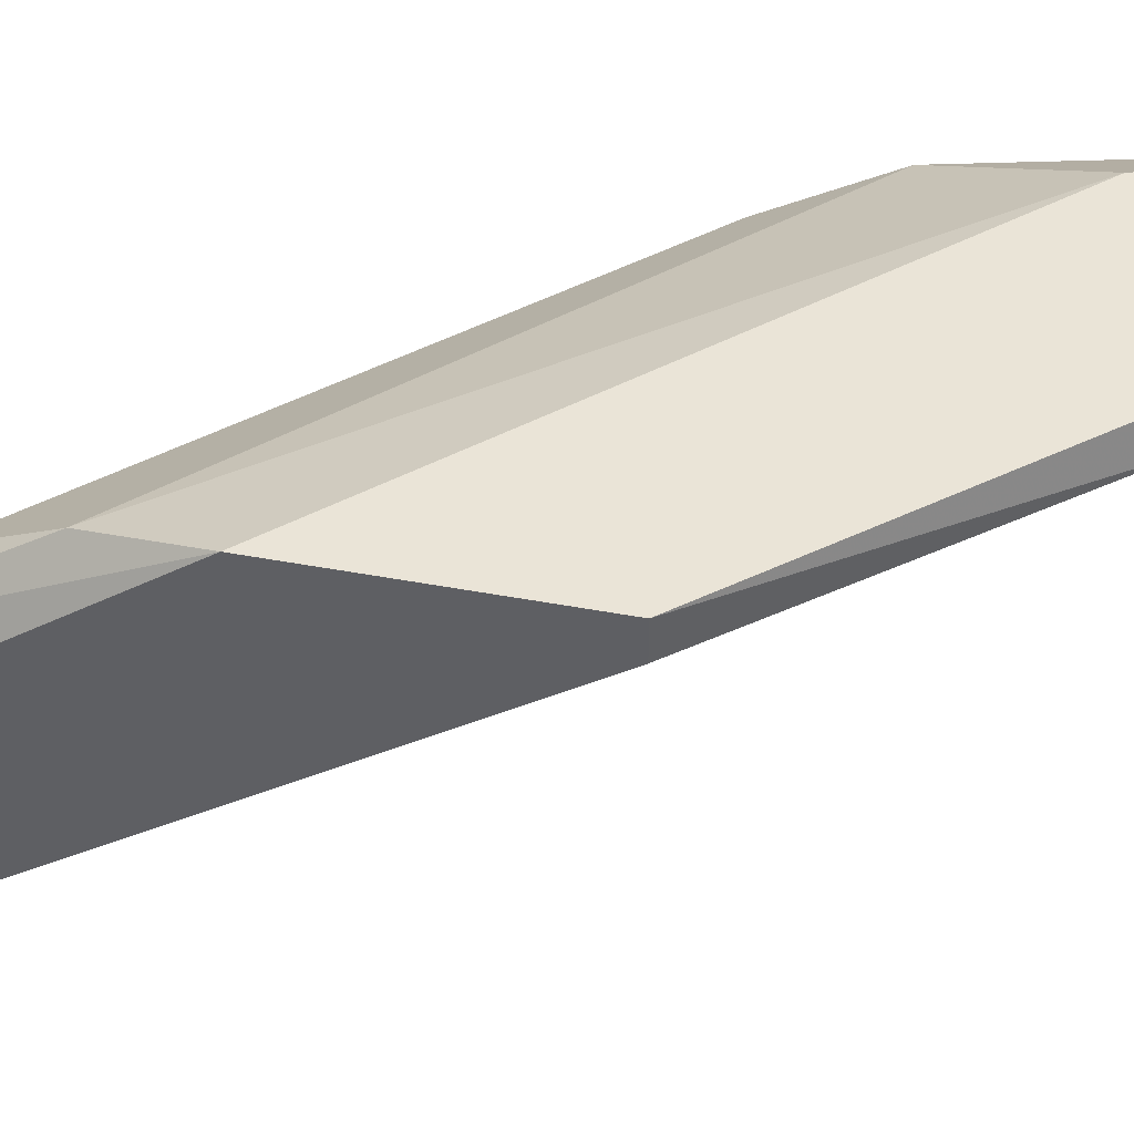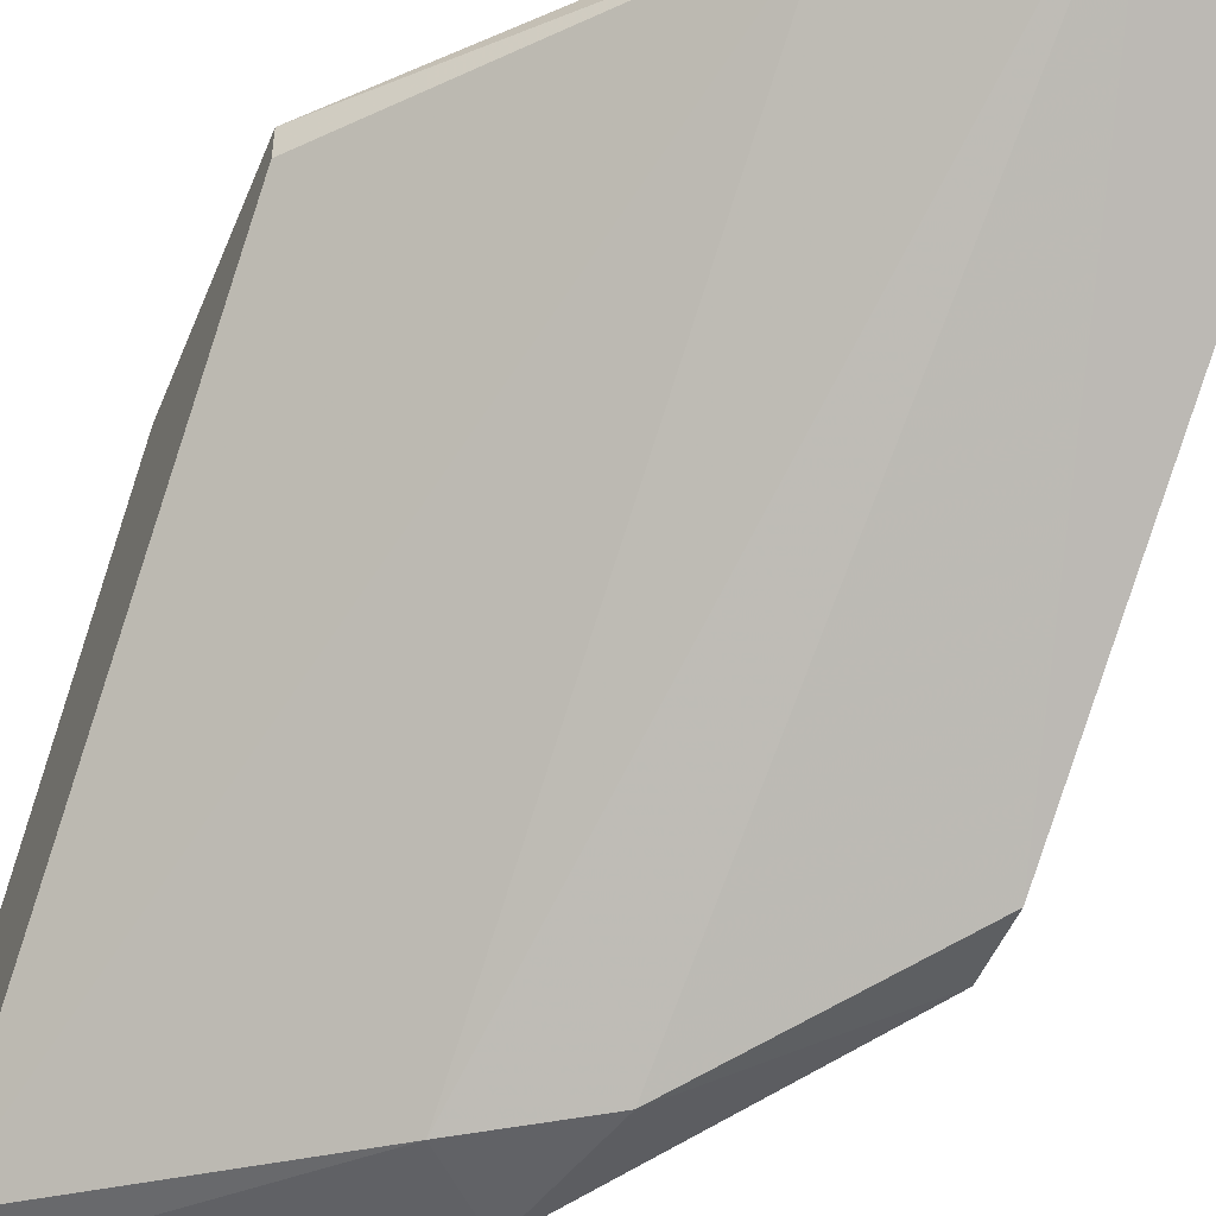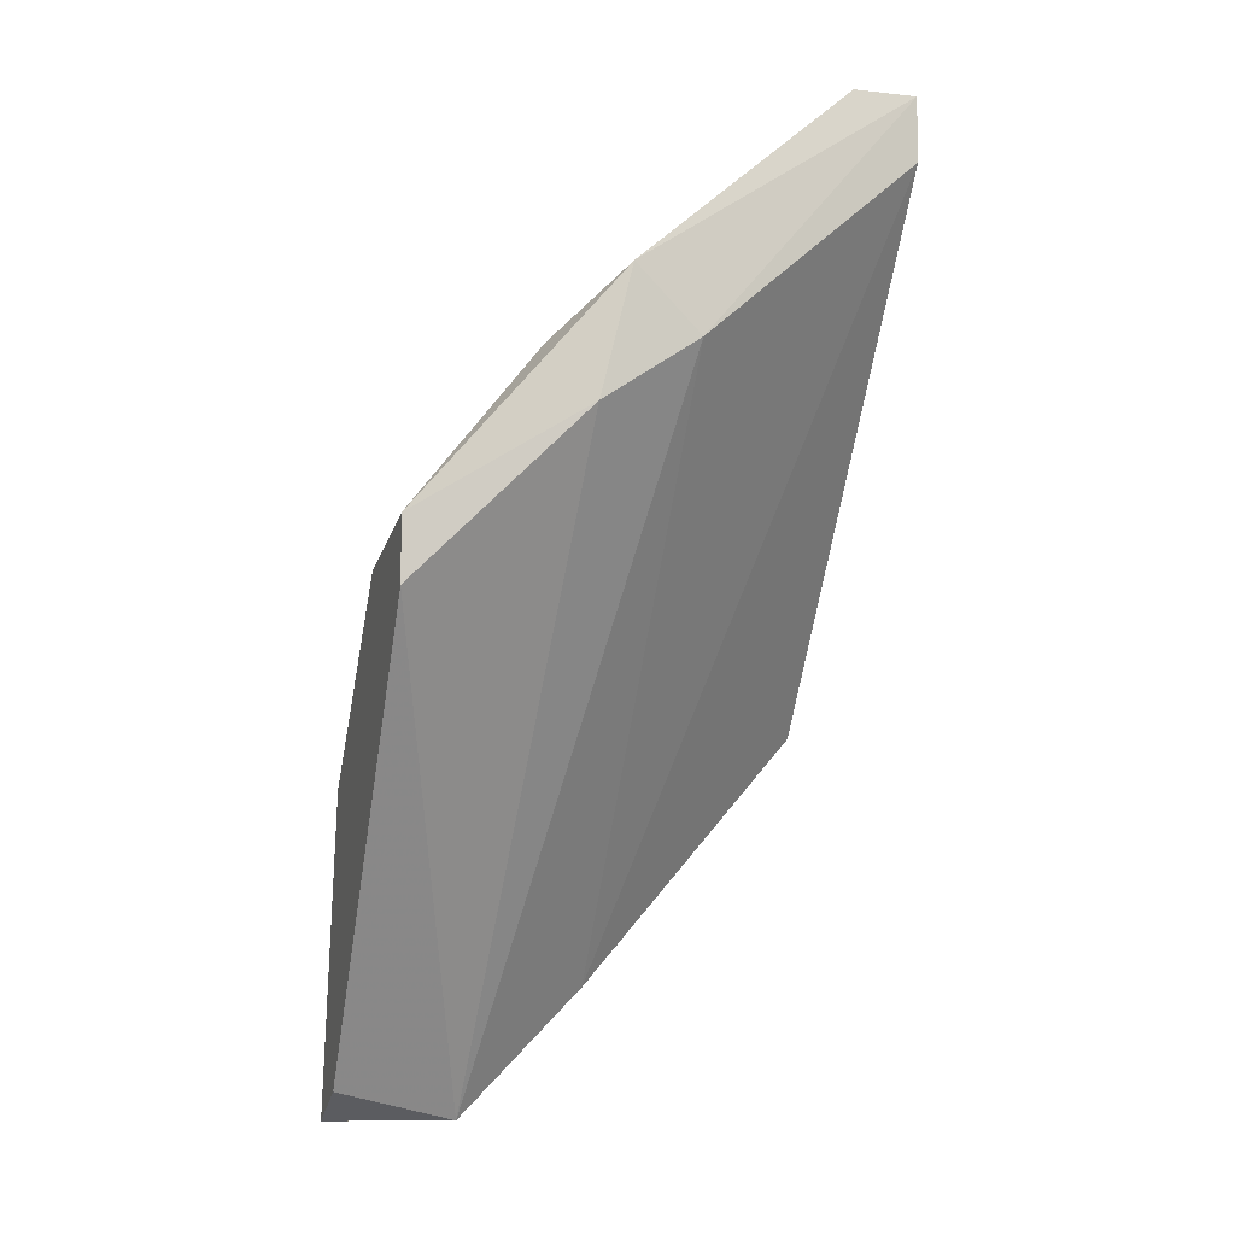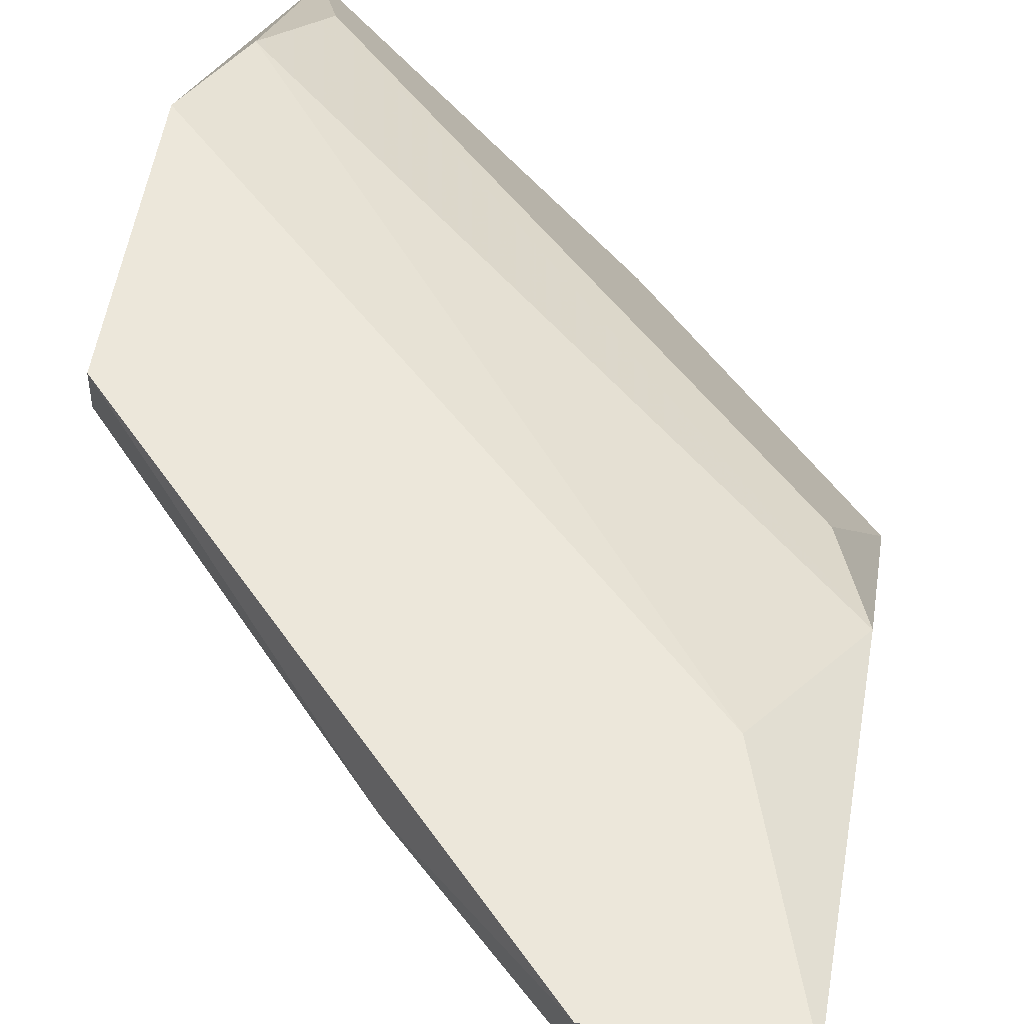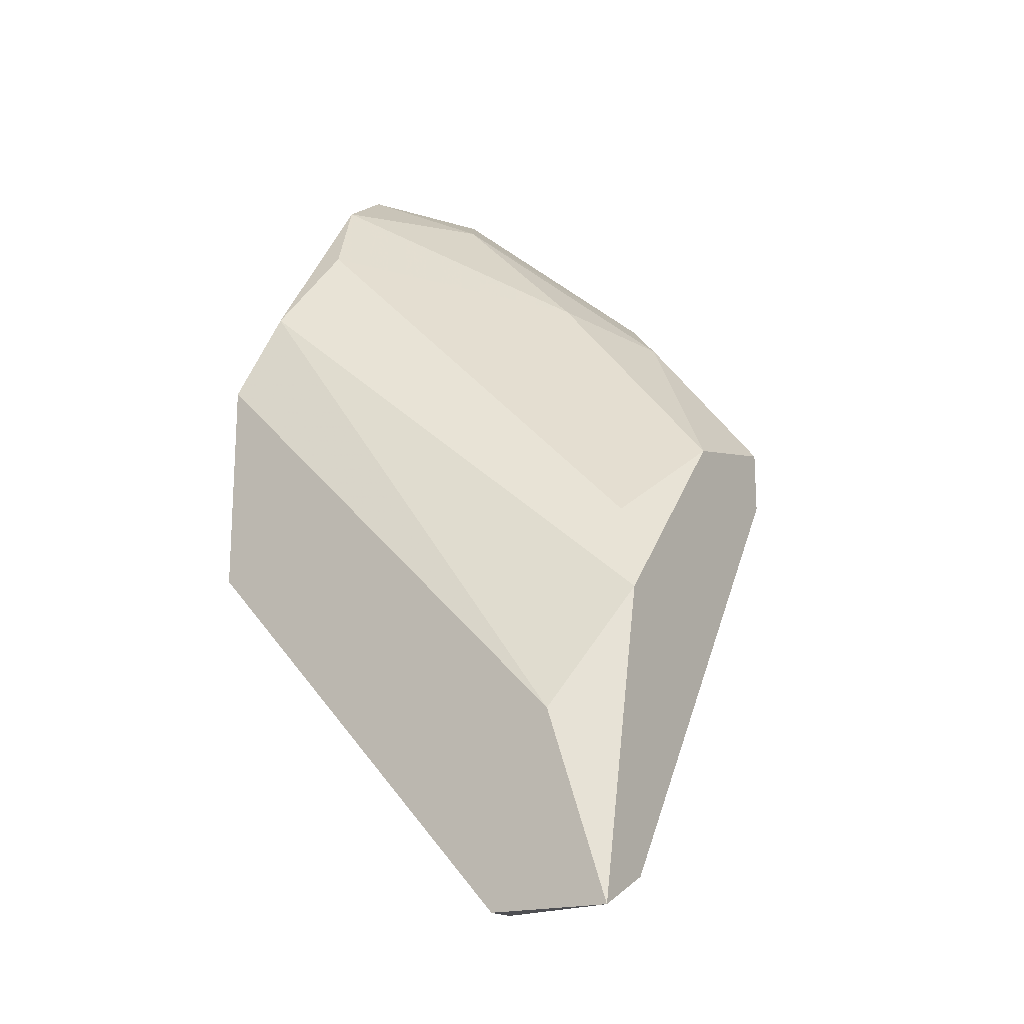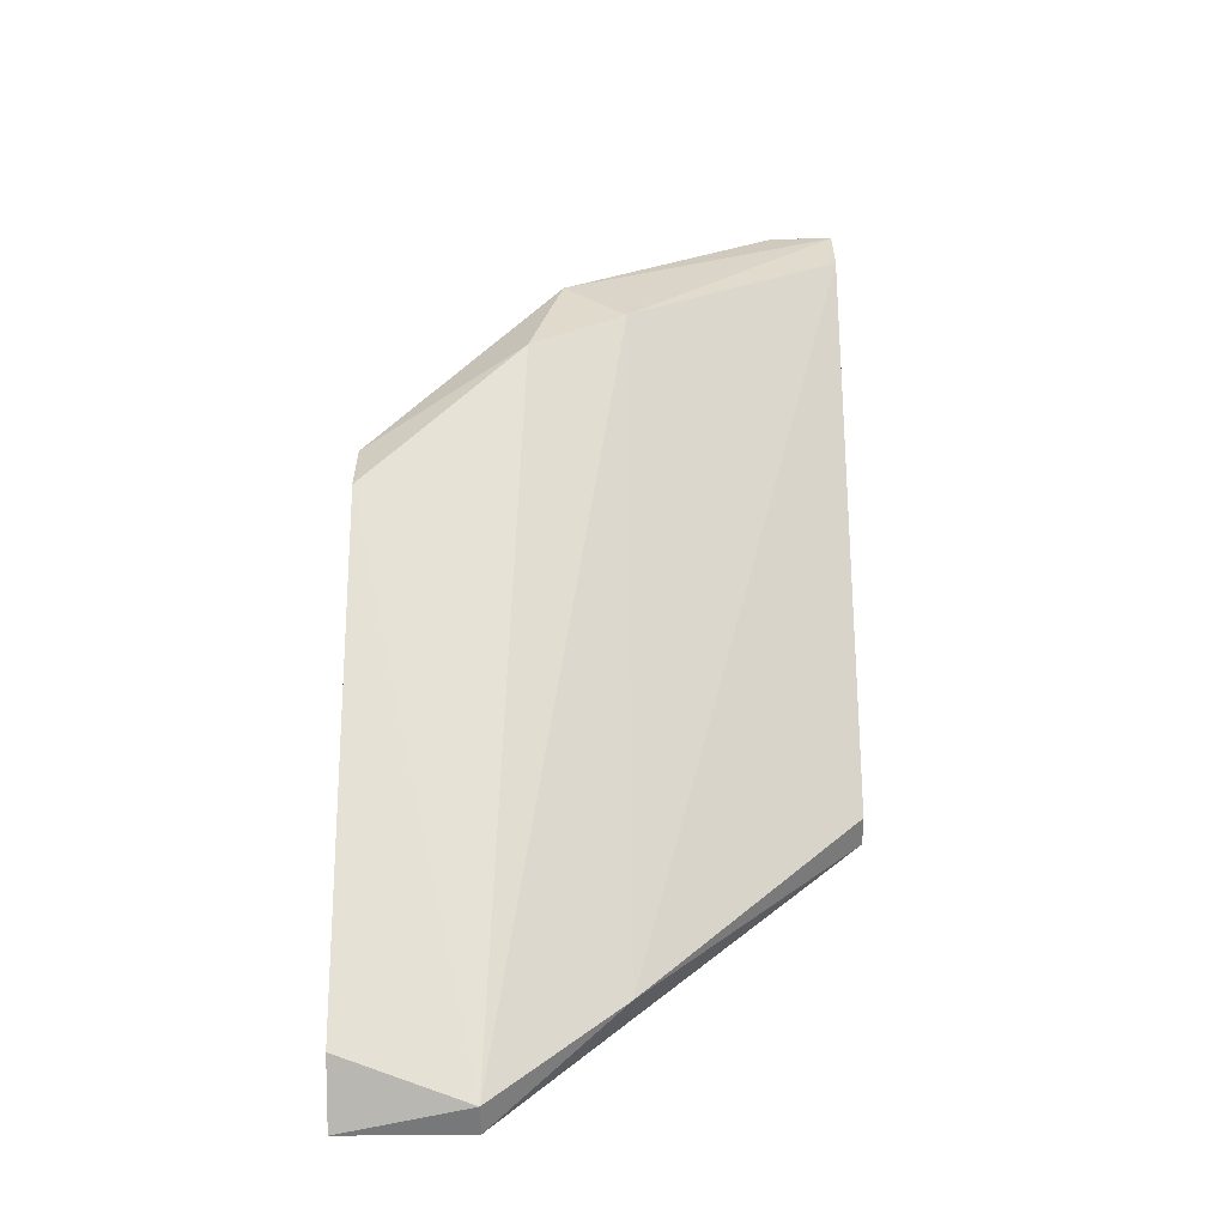
<metadata>
{"format":"obj","ext":"obj","renderer":"f3d","projection":"perspective","resolution":1024,"background":"white","views":[{"elev":43.7,"azim":102.6,"up":"+Y"},{"elev":-50.7,"azim":158.1,"up":"+Y"},{"elev":-7.8,"azim":-17.0,"up":"+Z"},{"elev":52.5,"azim":-170.6,"up":"+Y"},{"elev":-18.1,"azim":-146.9,"up":"+Z"},{"elev":-57.4,"azim":0.6,"up":"+Z"}]}
</metadata>
<code>
v -0.8762 0.2727 0.1374
v -0.8429 0.2522 0.1989
v -0.8429 0.2419 0.1989
v -0.8429 0.2701 0.1528
v -0.8813 0.2445 0.1605
v -0.871 0.2701 0.1221
v -0.848 0.265 0.1861
v -0.8813 0.2547 0.163
v -0.8608 0.2394 0.1784
v -0.8429 0.2727 0.1707
v -0.8813 0.2727 0.1221
v -0.8659 0.2394 0.1835
v -0.8813 0.2675 0.1477
v -0.8531 0.2496 0.1938
v -0.8429 0.2419 0.1938
v -0.8429 0.2727 0.1528
v -0.8454 0.2701 0.1784
v -0.8685 0.2394 0.1733
v -0.8813 0.2675 0.1246
v -0.8608 0.2701 0.1323
v -0.8659 0.2522 0.181
v -0.8813 0.2445 0.1656
v -0.848 0.2419 0.1989
v -0.871 0.2727 0.1221
v -0.8454 0.2599 0.1938
v -0.8787 0.265 0.1554
v -0.871 0.2445 0.1784
f 22 12 27
f 2 3 4
f 2 4 10
f 5 8 11
f 1 10 11
f 9 3 12
f 1 11 13
f 11 8 13
f 4 3 15
f 3 9 15
f 10 4 16
f 11 10 16
f 10 1 17
f 13 7 17
f 1 13 17
f 5 6 18
f 6 9 18
f 9 12 18
f 6 5 19
f 5 11 19
f 11 6 19
f 9 6 20
f 4 15 20
f 15 9 20
f 16 4 20
f 7 8 21
f 8 5 22
f 5 18 22
f 18 12 22
f 3 2 23
f 12 3 23
f 2 14 23
f 14 12 23
f 6 11 24
f 11 16 24
f 20 6 24
f 16 20 24
f 2 10 25
f 14 2 25
f 17 7 25
f 10 17 25
f 7 21 25
f 21 14 25
f 8 7 26
f 7 13 26
f 13 8 26
f 12 14 27
f 21 8 27
f 14 21 27
f 8 22 27

</code>
